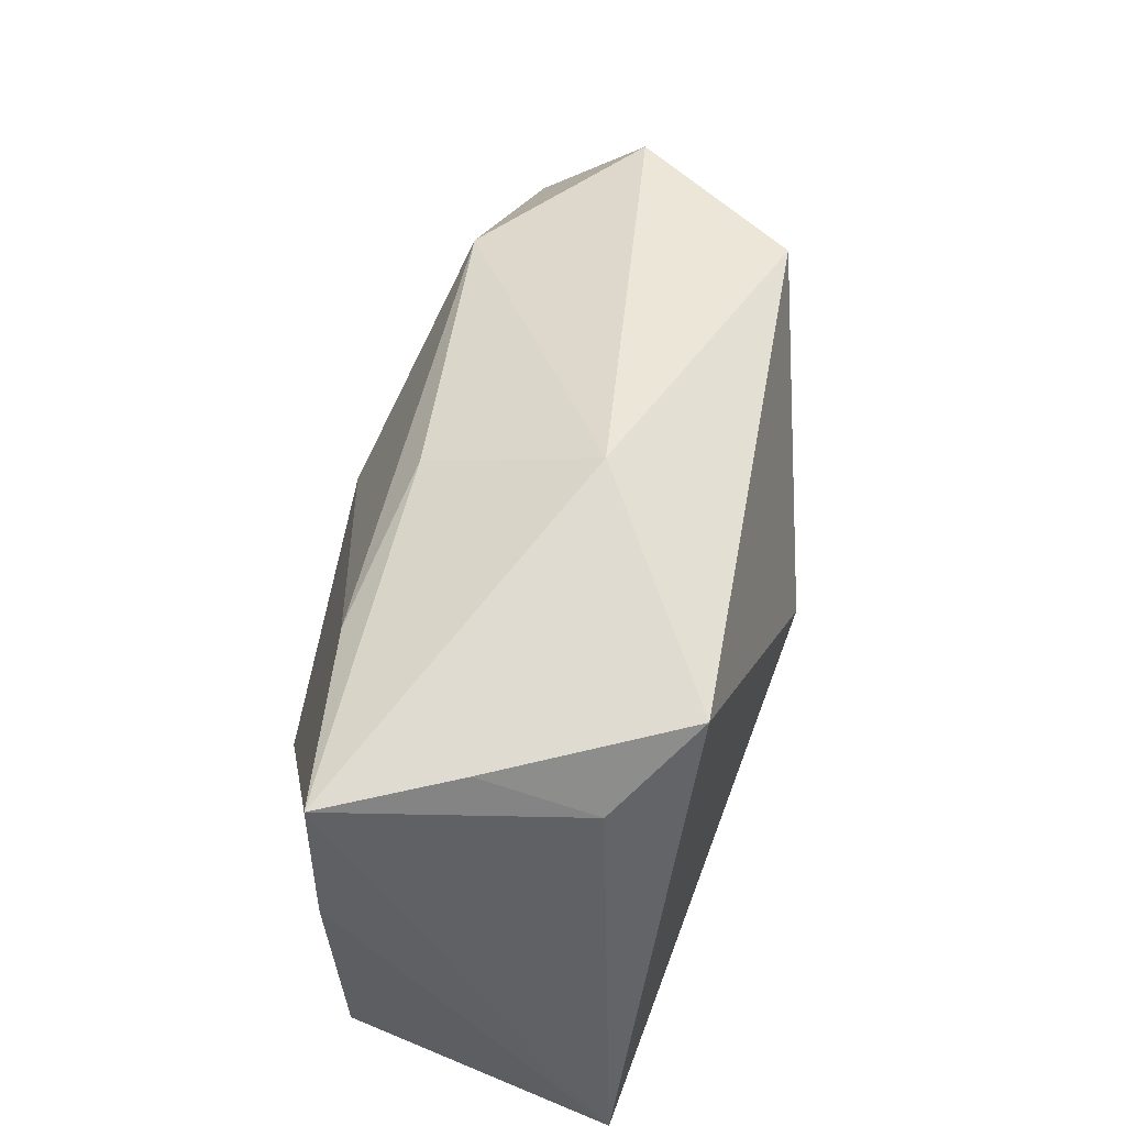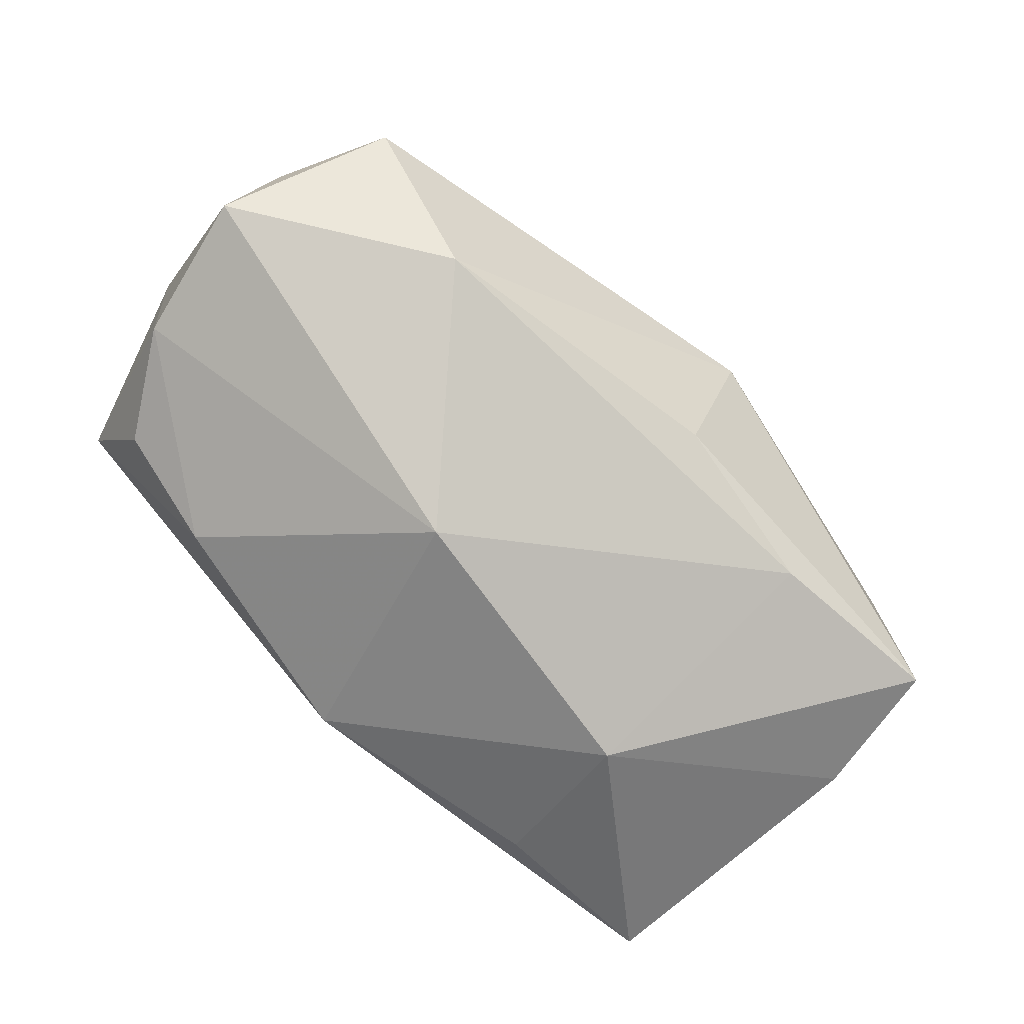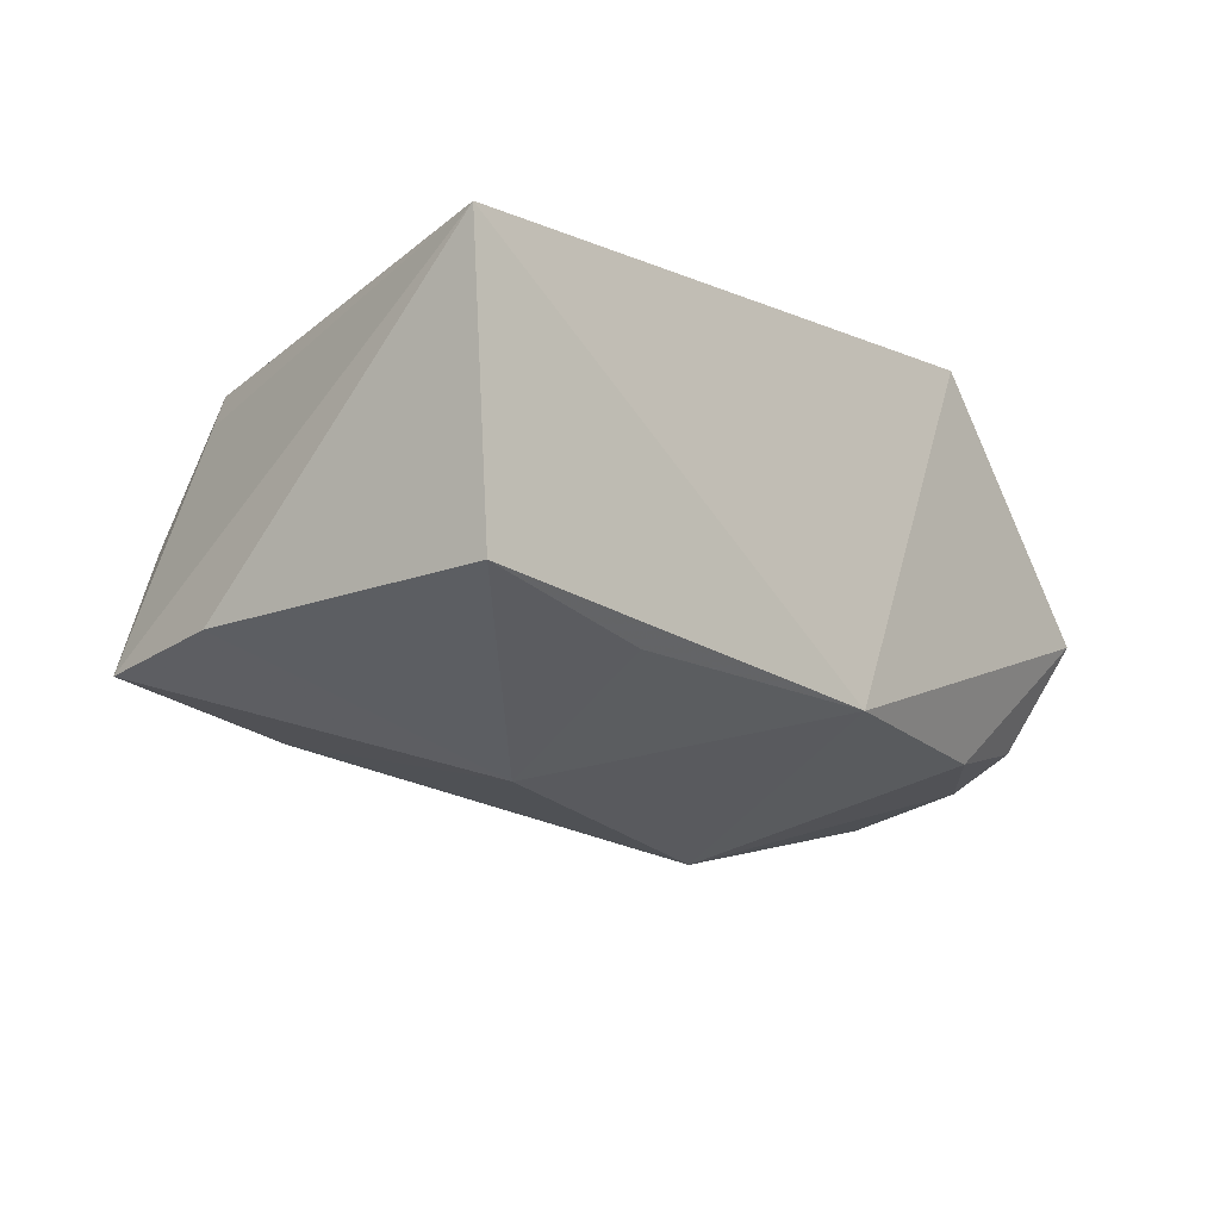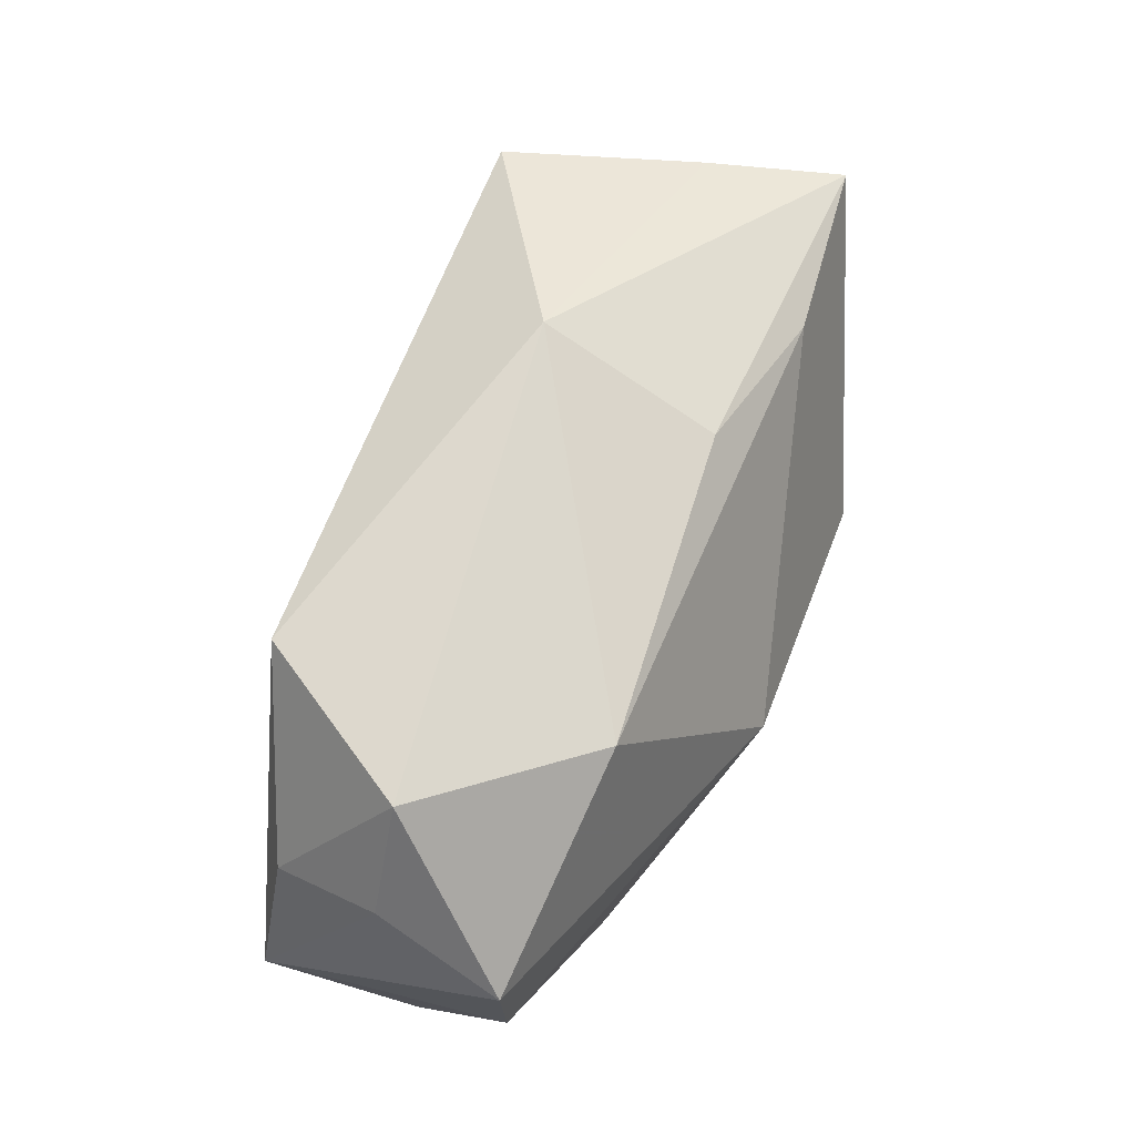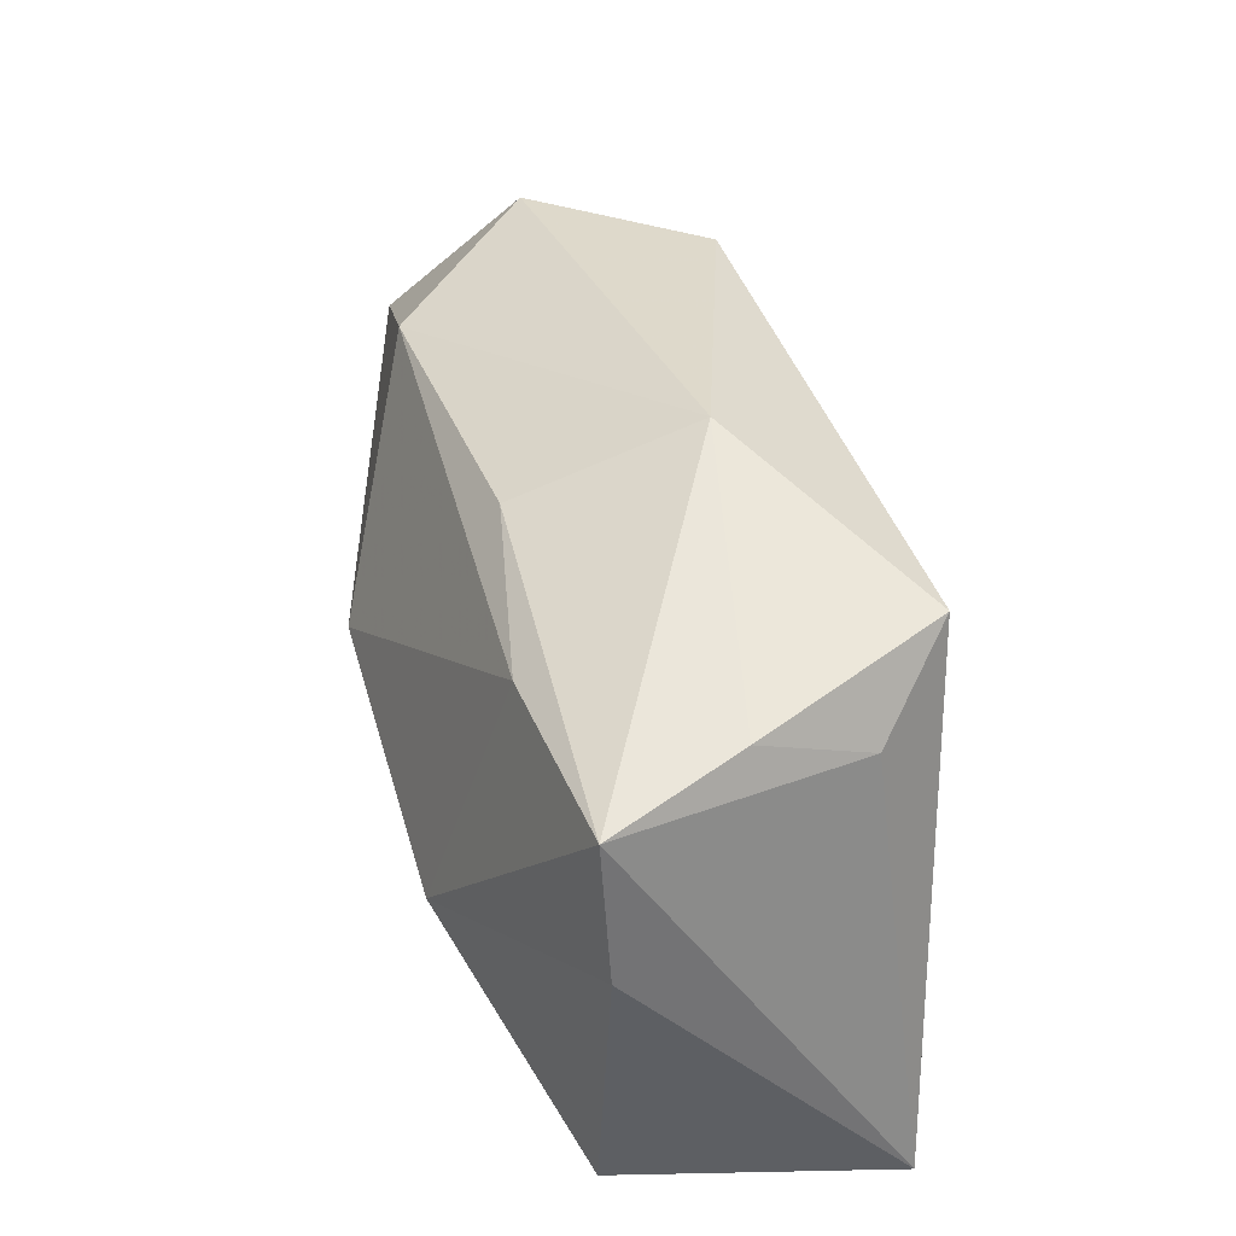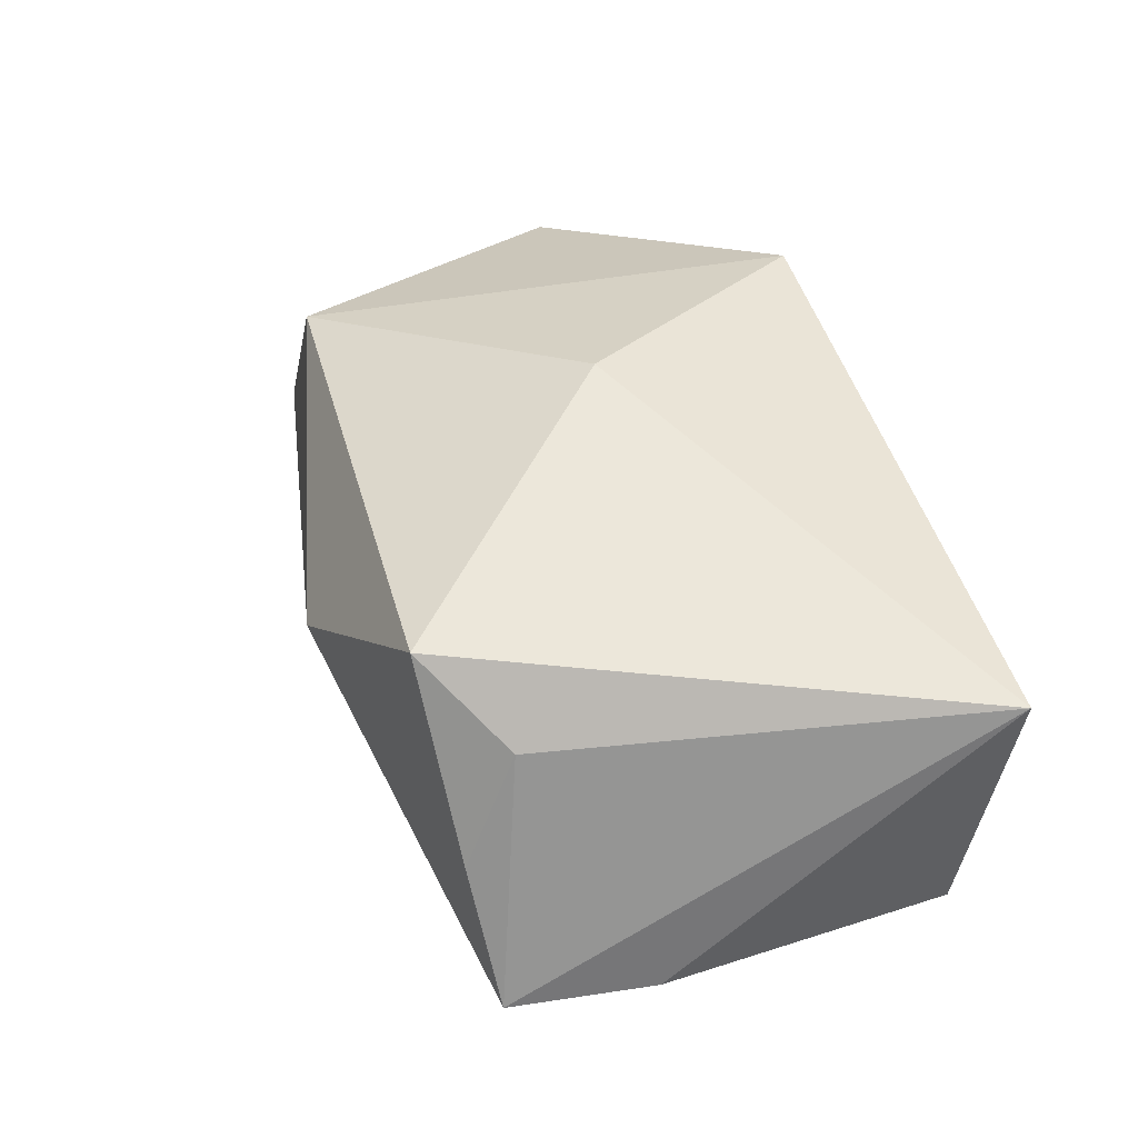
<metadata>
{"format":"obj","ext":"obj","renderer":"f3d","projection":"perspective","resolution":1024,"background":"white","views":[{"elev":53.4,"azim":-77.8,"up":"+Y"},{"elev":-76.7,"azim":137.6,"up":"+Z"},{"elev":-19.4,"azim":-47.3,"up":"+Z"},{"elev":60.3,"azim":111.9,"up":"+Y"},{"elev":41.9,"azim":-104.9,"up":"+Y"},{"elev":39.1,"azim":-105.5,"up":"+Z"}]}
</metadata>
<code>
v -0.03786 0.01891 -0.01256
v 0.03587 0.02207 -0.0005545
v -0.01818 -0.005231 -0.02151
v 0.02601 0.02143 0.01448
v -0.02063 0.01858 -0.01446
v 0.04266 0.008077 -0.0118
v 0.04266 -0.005795 0.01051
v 0.002873 -0.02284 -0.01486
v -0.0331 0.02059 -0.0006261
v 0.008457 0.0002508 -0.02243
v 0.03454 -0.01511 -0.01025
v -0.004991 0.02198 -0.01171
v 0.01719 -0.02284 0.01914
v 0.03728 -0.02035 -0.0006582
v 0.02347 0.01919 -0.014
v 0.0401 -0.00537 -0.01103
v -0.03931 0.006022 -0.01211
v 0.002226 -2.126e-05 0.02063
v -0.02581 0.02267 0.01633
v -0.0403 -0.02284 0.01225
v -0.0198 -0.01982 -0.01467
v 0.041 0.01217 -0.000574
v -0.03607 -0.02052 -0.01244
v -0.0319 0.01605 0.009516
v -0.006308 0.02802 0.004239
v 0.02403 -0.01755 -0.01382
v 0.03877 0.007257 0.009559
f 19 20 18
f 18 4 19
f 19 4 25
f 12 1 25
f 25 15 12
f 2 15 25
f 25 4 2
f 2 27 22
f 4 27 2
f 10 15 6
f 6 2 22
f 15 2 6
f 18 20 13
f 13 4 18
f 20 1 17
f 17 23 20
f 24 1 20
f 20 19 24
f 1 12 5
f 5 12 15
f 5 15 10
f 10 6 16
f 7 27 4
f 4 13 7
f 7 16 6
f 22 27 7
f 7 6 22
f 20 23 8
f 8 13 20
f 1 24 9
f 9 24 19
f 25 1 9
f 9 19 25
f 11 16 14
f 16 7 14
f 14 7 13
f 13 8 14
f 10 8 3
f 23 17 3
f 3 5 10
f 1 5 3
f 3 17 1
f 11 14 26
f 26 14 8
f 26 8 10
f 10 16 26
f 26 16 11
f 21 8 23
f 23 3 21
f 21 3 8

</code>
